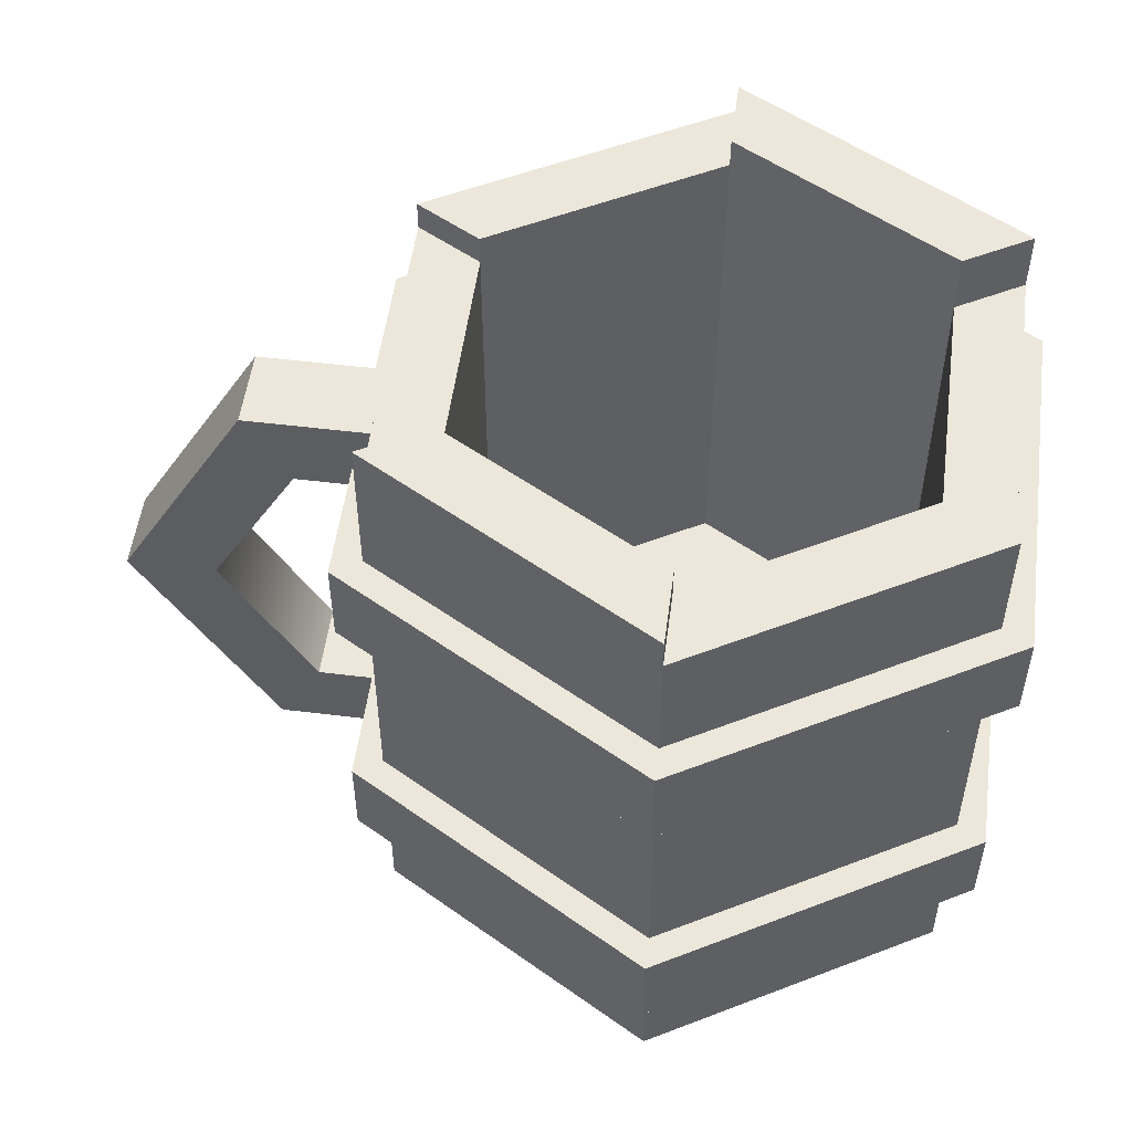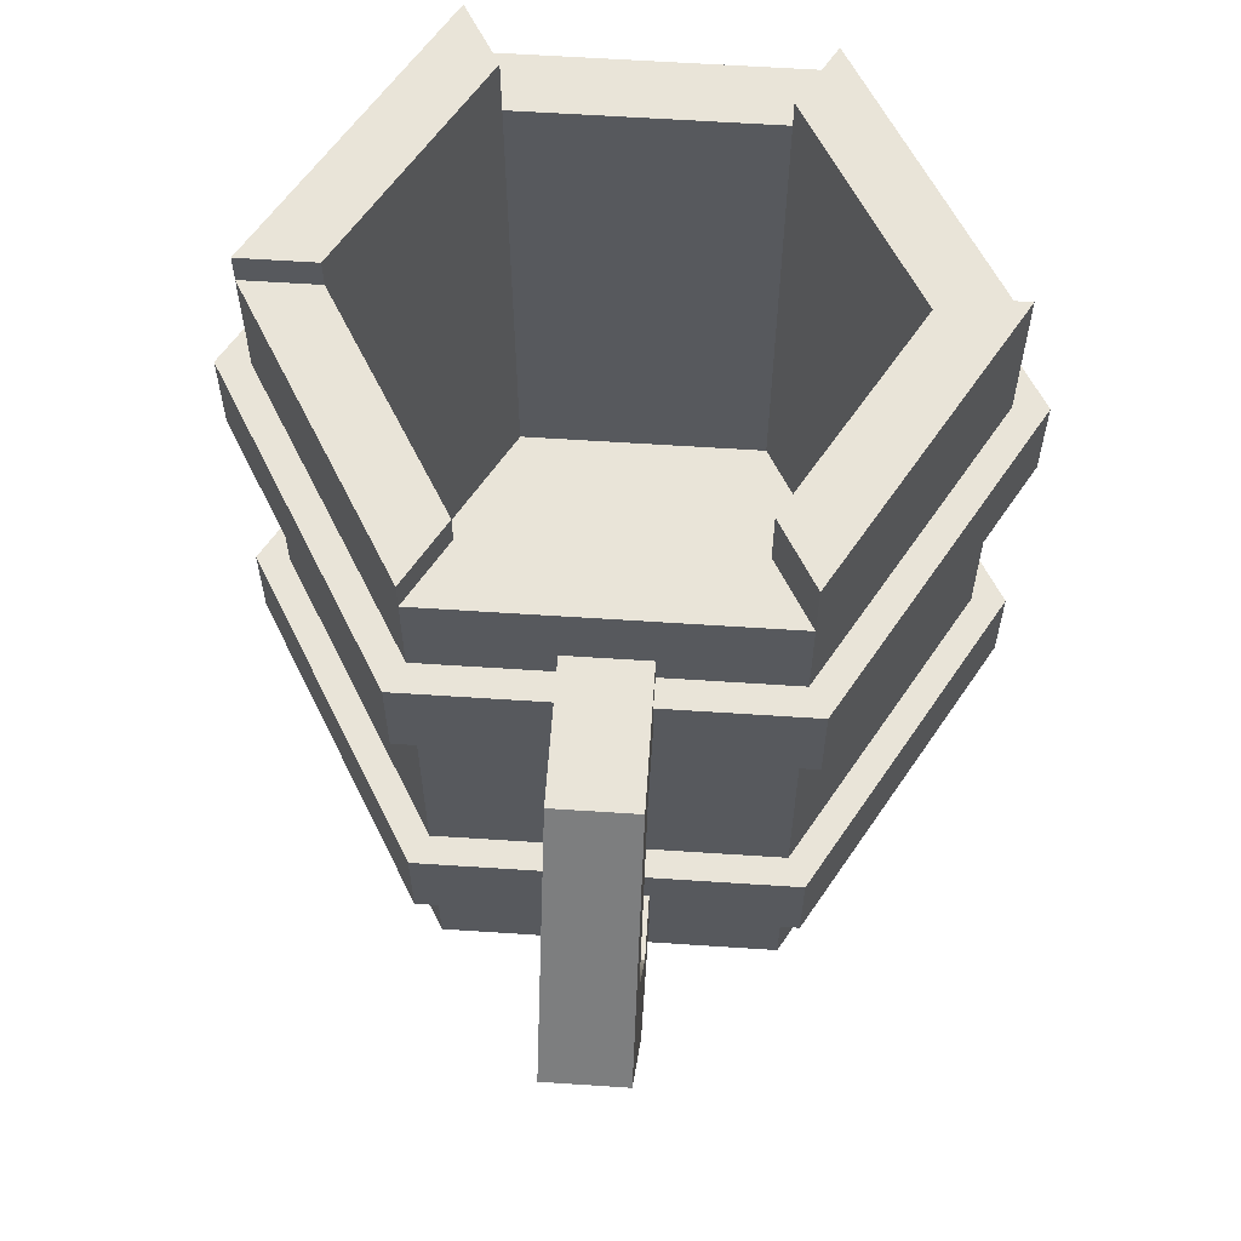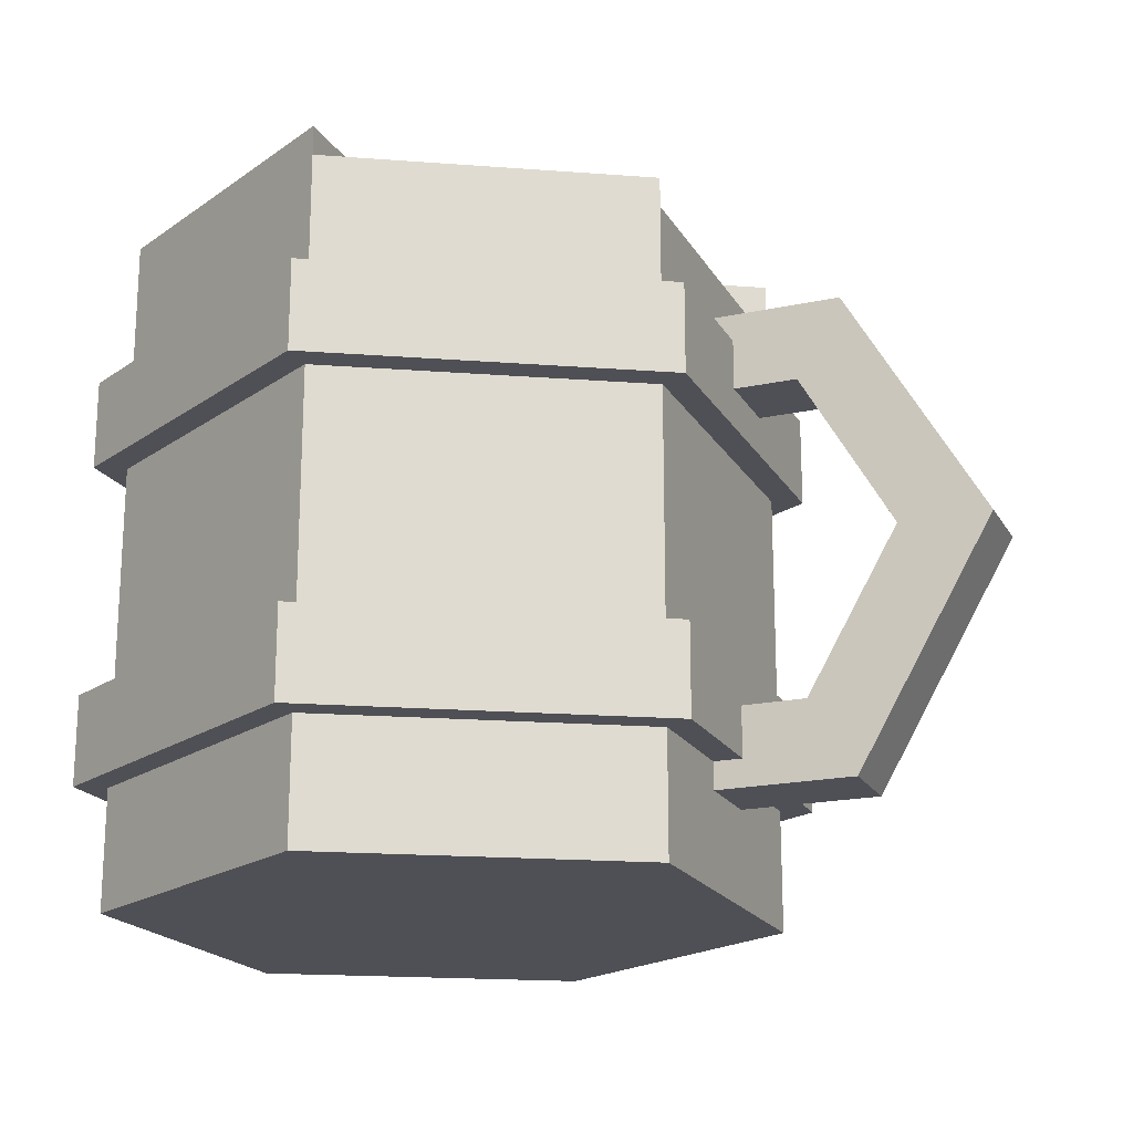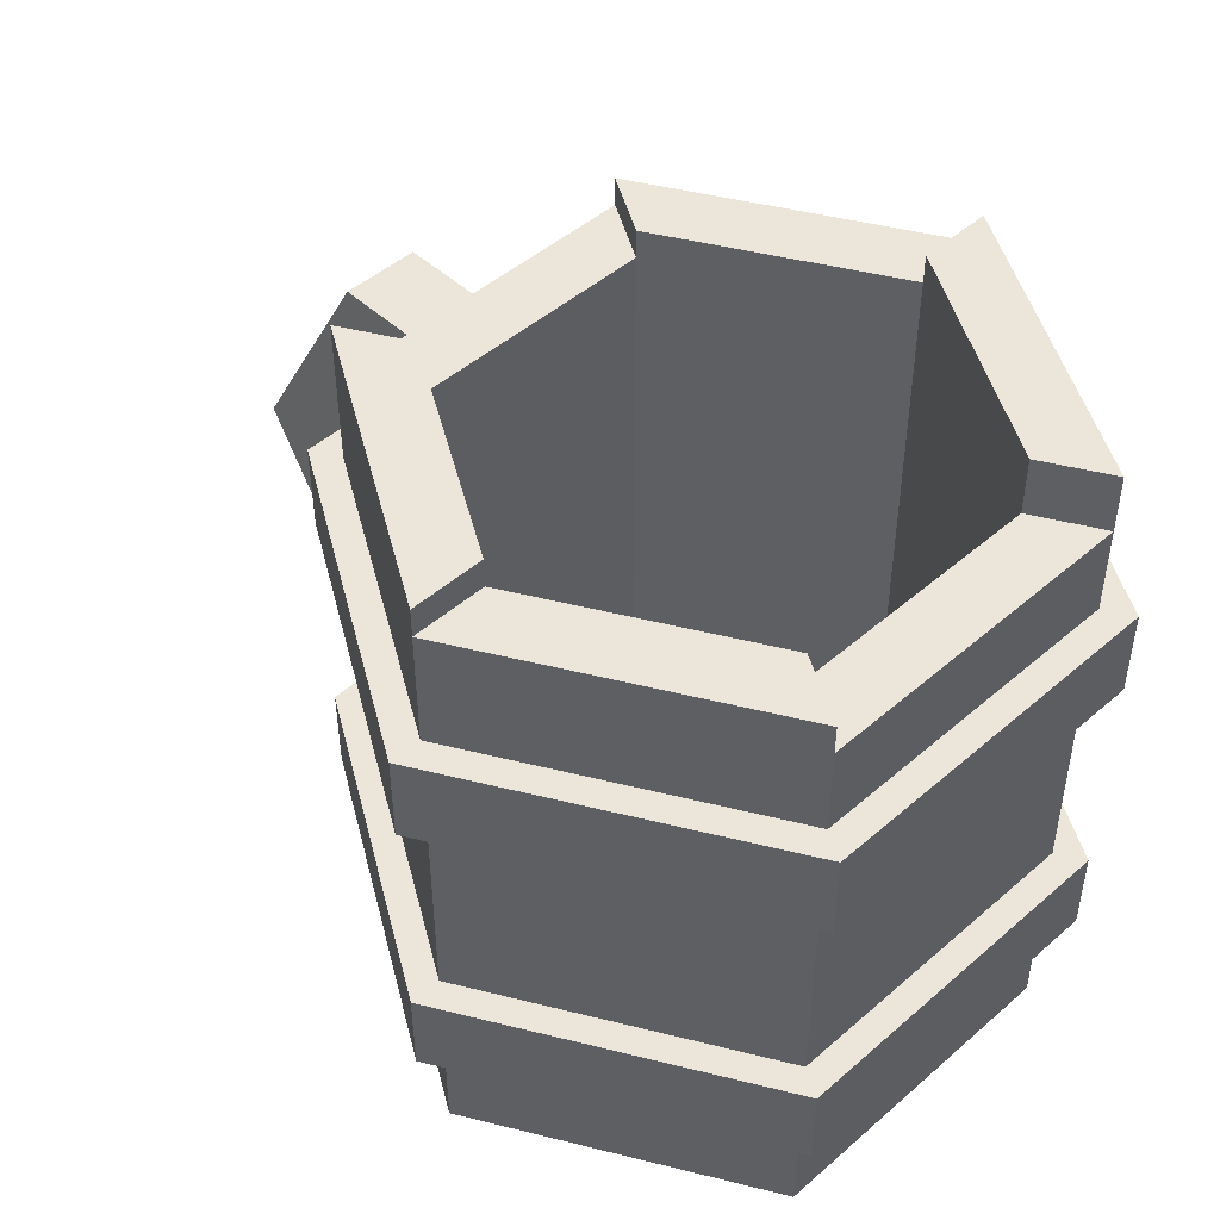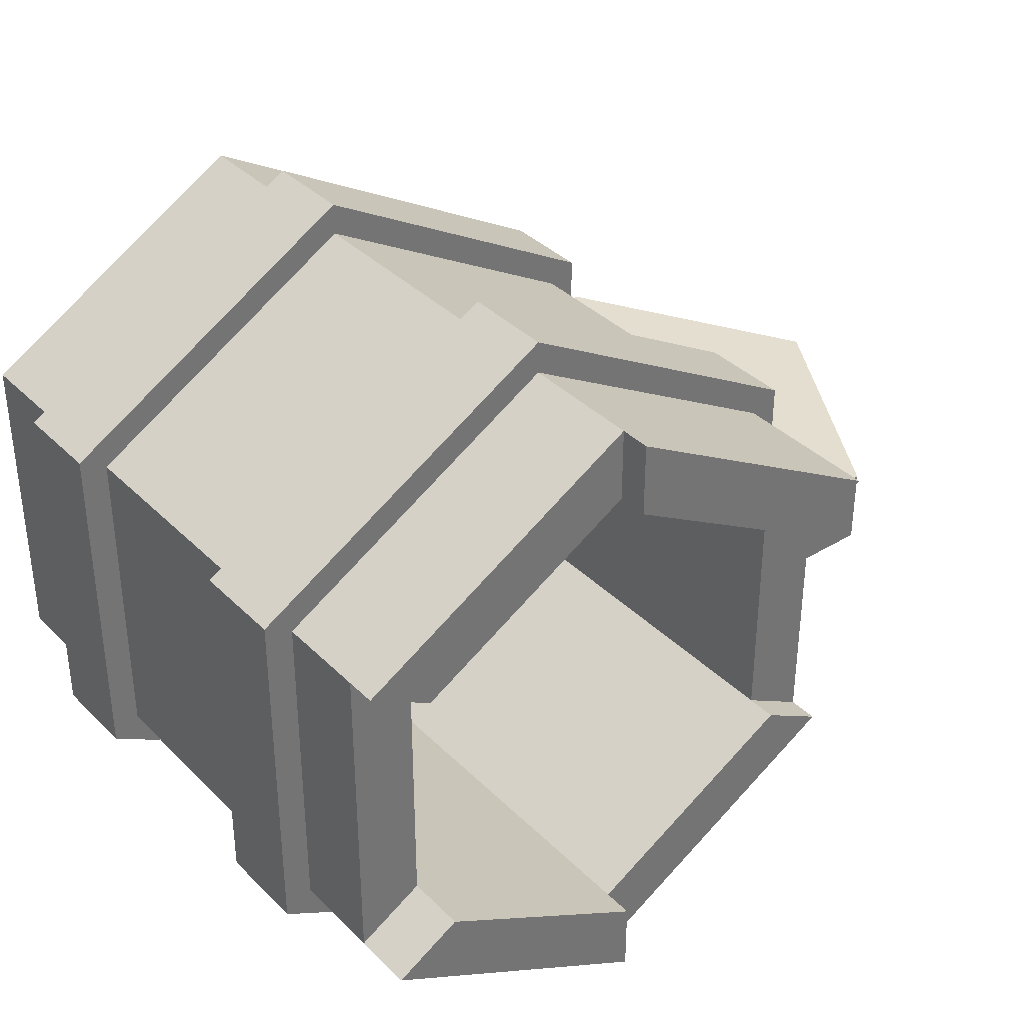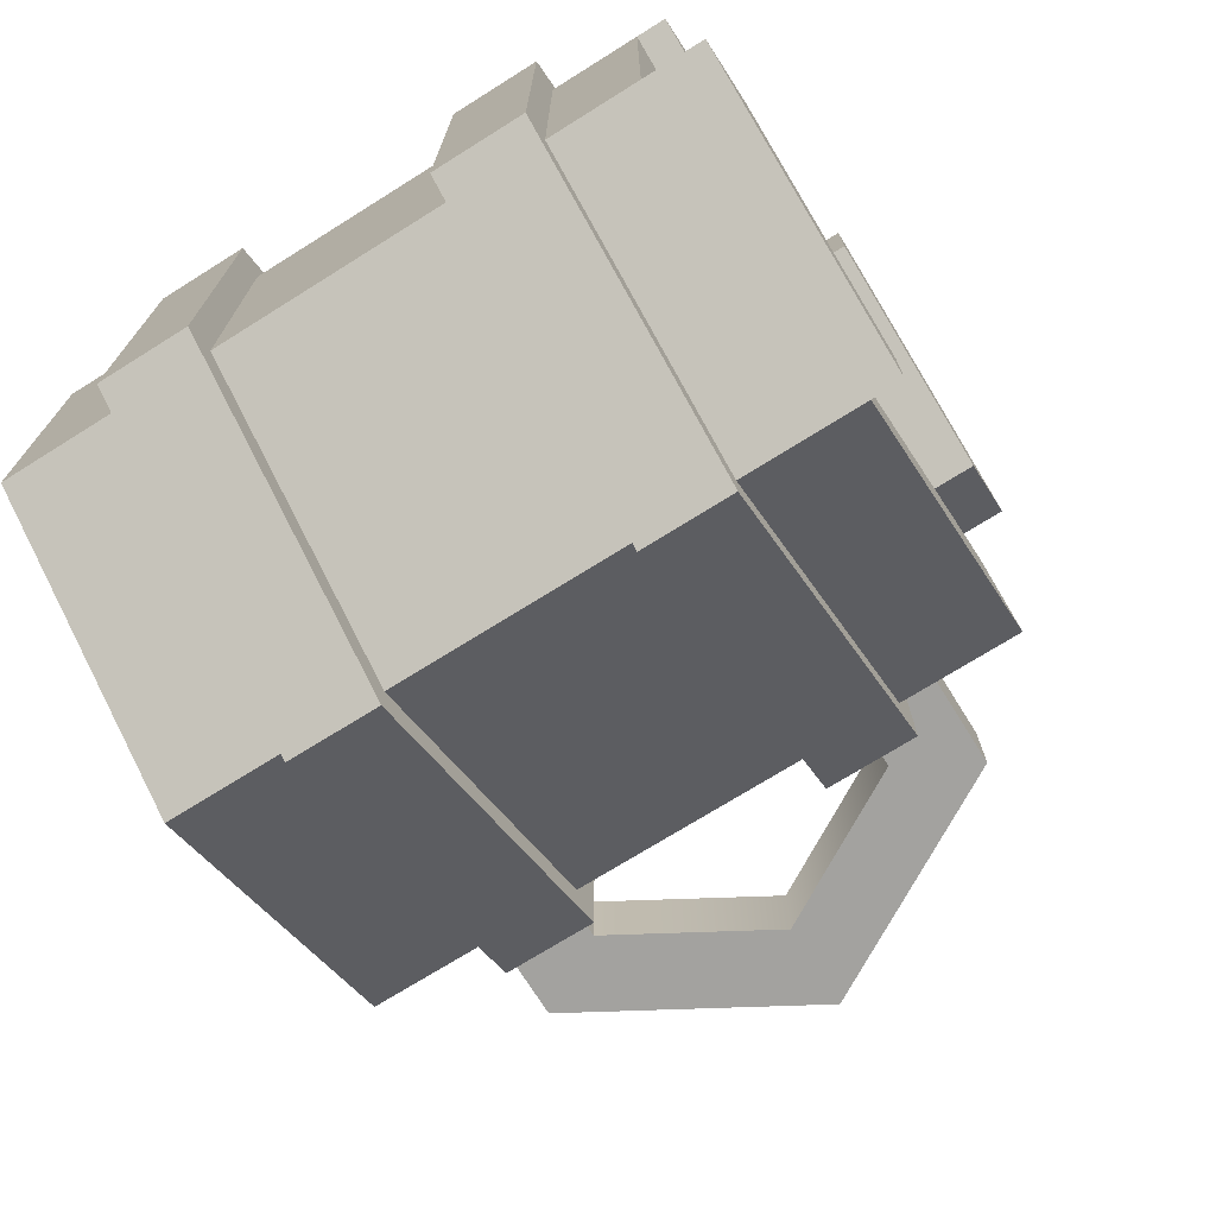
<metadata>
{"format":"obj","ext":"obj","renderer":"f3d","projection":"perspective","resolution":1024,"background":"white","views":[{"elev":52.8,"azim":7.5,"up":"+Y"},{"elev":60.3,"azim":-86.1,"up":"+Y"},{"elev":-19.4,"azim":-158.0,"up":"+Y"},{"elev":47.5,"azim":45.7,"up":"+Y"},{"elev":36.4,"azim":141.7,"up":"+Z"},{"elev":-72.6,"azim":122.0,"up":"+Z"}]}
</metadata>
<code>
o mug
v -0.1846 0.1307 -0.01558
v -0.1484 0.1934 0.01558
v -0.1846 0.1307 0.01558
v -0.1484 0.1934 -0.01558
v -0.1122 0.2494 -0.0648
v -0 0.2134 -0.1296
v -0.1122 0.2134 -0.0648
v -0 0.2614 -0.1296
v -0.1122 0.2614 -0.0648
v -0.08675 0.2614 -0.05008
v -0 0.2614 -0.1002
v -0.1122 0.2734 0.0648
v -0.08675 0.2494 0.05008
v -0.1122 0.2494 0.0648
v -0.08675 0.2734 0.05008
v -0.143 0.1934 -0.01558
v -0.143 0.1934 0.01558
v -0.1235 0.1934 -0.01558
v -0.1235 0.1934 0.01558
v -0.1662 0.2242 0.01558
v -0.1122 0.2242 -0.01558
v -0.1662 0.2242 -0.01558
v -0.1122 0.2242 0.01558
v -0.2202 0.1307 -0.01558
v -0.2202 0.1307 0.01558
v -0.08675 0.04536 -0.05008
v -0 0.04536 -0.1002
v -0.08675 0.2494 -0.05008
v -0 0.1774 -0.1296
v 0.1122 0.084 -0.0648
v -0 0.084 -0.1296
v 0.1122 0.1774 -0.0648
v -0.1122 0.03717 -0.01558
v -0.1662 0.03717 0.01558
v -0.1662 0.03717 -0.01558
v -0.1122 0.03717 0.01558
v -0 0.2734 -0.1296
v -0 0.2734 -0.1002
v -0.1484 0.06797 -0.01558
v -0.1235 0.048 -0.01558
v -0.1122 0.048 -0.01558
v -0.1235 0.06797 -0.01558
v -0.1235 0.2134 -0.01558
v -0.1122 0.2134 -0.01558
v -0.143 0.06797 -0.01558
v -0.1484 0.06797 0.01558
v -0.143 0.06797 0.01558
v -0.1235 0.06797 0.01558
v 0.1122 0.1774 0.0648
v 0.1122 0.084 0.0648
v 0 0.048 0.1296
v -0.1122 -0 0.0648
v 0 -0 0.1296
v -0.1122 0.048 0.0648
v 0.1122 0.2734 -0.0648
v 0.08675 0.2734 -0.05008
v 0.1122 0.048 0.0648
v 0.1122 -0 0.0648
v 0.1122 0.2134 -0.0648
v 0.1122 0.2494 -0.0648
v 0 0.084 0.1296
v 0 0.1774 0.1296
v 0 0.2614 0.1002
v 0 0.2734 0.1296
v 0 0.2614 0.1296
v 0 0.2734 0.1002
v -0.08675 0.04536 0.05008
v 0 0.04536 0.1002
v 0.08675 0.04536 -0.05008
v 0.08675 0.04536 0.05008
v -0.1122 0.048 -0.0648
v -0 0 -0.1296
v -0.1122 0 -0.0648
v -0 0.048 -0.1296
v 0.08675 0.2614 0.05008
v 0.1122 0.2494 0.0648
v 0.08675 0.2494 0.05008
v 0.1122 0.2614 0.0648
v -0.1122 0.2134 0.0648
v 0 0.2134 0.1296
v -0.1122 0.084 0.0648
v -0.1122 0.1774 0.0648
v -0.1122 0.1774 -0.0648
v -0.1122 0.084 -0.0648
v 0.08675 0.2494 -0.05008
v 0.1122 0 -0.0648
v 0.1122 0.048 -0.0648
v 0.1122 0.2134 0.0648
v -0.1122 0.2134 0.01558
v -0.1122 0.048 0.01558
v -0.1235 0.2134 0.01558
v -0.1235 0.048 0.01558
v -0.1235 0.2134 -0.07128
v -0 0.1774 -0.1426
v -0.1235 0.1774 -0.07128
v -0 0.2134 -0.1426
v -0.1235 0.1774 0.07128
v -0.1235 0.2134 0.07128
v -0.1235 0.084 0.07128
v -0.1235 0.048 0.07128
v -0.1235 0.084 -0.07128
v -0.1235 0.048 -0.07128
v 0.1235 0.1774 -0.07128
v 0.1235 0.2134 0.07128
v 0.1235 0.1774 0.07128
v 0.1235 0.2134 -0.07128
v 0 0.2134 0.1426
v 0 0.1774 0.1426
v 0.1235 0.084 0.07128
v 0 0.048 0.1426
v 0.1235 0.048 0.07128
v 0 0.084 0.1426
v 0.1235 0.084 -0.07128
v -0 0.084 -0.1426
v -0 0.048 -0.1426
v 0.1235 0.048 -0.07128
f 1 2 3
f 2 1 4
f 5 6 7
f 6 5 8
f 8 5 9
f 10 8 9
f 8 10 11
f 12 13 14
f 13 12 15
f 16 2 4
f 2 16 17
f 17 16 18
f 17 18 19
f 20 21 22
f 21 20 23
f 20 24 25
f 24 20 22
f 11 26 27
f 26 11 28
f 28 11 10
f 29 30 31
f 30 29 32
f 33 34 35
f 34 33 36
f 37 11 38
f 11 37 8
f 35 39 33
f 39 35 24
f 33 39 40
f 33 40 41
f 40 39 42
f 39 24 1
f 1 24 22
f 1 22 4
f 4 22 16
f 16 22 18
f 18 22 43
f 43 22 44
f 44 22 21
f 45 42 39
f 46 45 39
f 45 46 47
f 45 47 42
f 42 47 48
f 24 34 25
f 34 24 35
f 30 49 50
f 49 30 32
f 51 52 53
f 52 51 54
f 38 55 37
f 55 38 56
f 57 53 58
f 53 57 51
f 8 59 6
f 59 8 60
f 60 8 55
f 55 8 37
f 49 61 50
f 61 49 62
f 63 64 65
f 64 63 66
f 67 27 26
f 27 67 68
f 27 68 69
f 69 68 70
f 10 5 28
f 5 10 9
f 26 13 67
f 13 26 28
f 71 72 73
f 72 71 74
f 75 76 77
f 76 75 78
f 63 70 68
f 70 63 77
f 77 63 75
f 65 79 80
f 79 65 14
f 14 65 12
f 12 65 64
f 64 15 12
f 15 64 66
f 62 81 61
f 81 62 82
f 83 31 84
f 31 83 29
f 65 75 63
f 75 65 78
f 77 60 85
f 60 77 76
f 74 86 72
f 86 74 87
f 85 27 69
f 27 85 11
f 11 85 56
f 11 56 38
f 83 81 82
f 81 83 84
f 59 76 88
f 76 59 60
f 85 70 77
f 70 85 69
f 13 68 67
f 68 13 63
f 63 13 15
f 63 15 66
f 5 79 14
f 79 5 23
f 23 5 21
f 21 5 44
f 44 5 7
f 89 79 23
f 71 33 41
f 33 71 73
f 73 36 33
f 52 36 73
f 52 90 36
f 90 52 54
f 72 52 73
f 52 72 53
f 53 72 86
f 53 86 58
f 86 57 58
f 57 86 87
f 76 80 88
f 80 76 65
f 65 76 78
f 14 28 5
f 28 14 13
f 55 85 60
f 85 55 56
f 46 1 3
f 1 46 39
f 91 17 19
f 17 91 2
f 20 2 91
f 91 23 20
f 23 91 89
f 25 2 20
f 25 3 2
f 25 46 3
f 34 46 25
f 34 92 46
f 34 90 92
f 90 34 36
f 46 92 48
f 46 48 47
f 93 94 95
f 94 93 96
f 93 18 43
f 95 18 93
f 95 19 18
f 97 19 95
f 97 91 19
f 91 97 98
f 99 48 100
f 48 99 101
f 48 101 42
f 42 101 40
f 40 101 102
f 92 100 48
f 103 104 105
f 104 103 106
f 107 97 108
f 97 107 98
f 96 103 94
f 103 96 106
f 104 108 105
f 108 104 107
f 95 83 97
f 83 95 94
f 83 94 29
f 29 94 103
f 29 103 32
f 32 103 49
f 82 97 83
f 97 82 108
f 108 82 62
f 108 62 49
f 108 49 105
f 105 49 103
f 109 110 111
f 110 109 112
f 112 100 110
f 100 112 99
f 44 7 43
f 7 93 43
f 93 7 96
f 96 7 6
f 96 6 106
f 106 6 59
f 106 59 88
f 88 104 106
f 88 107 104
f 80 107 88
f 79 107 80
f 79 98 107
f 89 98 79
f 98 89 91
f 99 81 84
f 81 99 112
f 81 112 61
f 61 112 50
f 50 112 109
f 50 109 113
f 84 101 99
f 101 84 114
f 114 84 31
f 114 31 113
f 113 31 30
f 113 30 50
f 101 115 102
f 115 101 114
f 114 116 115
f 116 114 113
f 116 109 111
f 109 116 113
f 102 71 40
f 71 102 115
f 71 115 74
f 74 115 116
f 74 116 87
f 87 116 57
f 111 57 116
f 110 57 111
f 110 51 57
f 110 54 51
f 100 54 110
f 100 90 54
f 90 100 92
f 41 40 71

</code>
